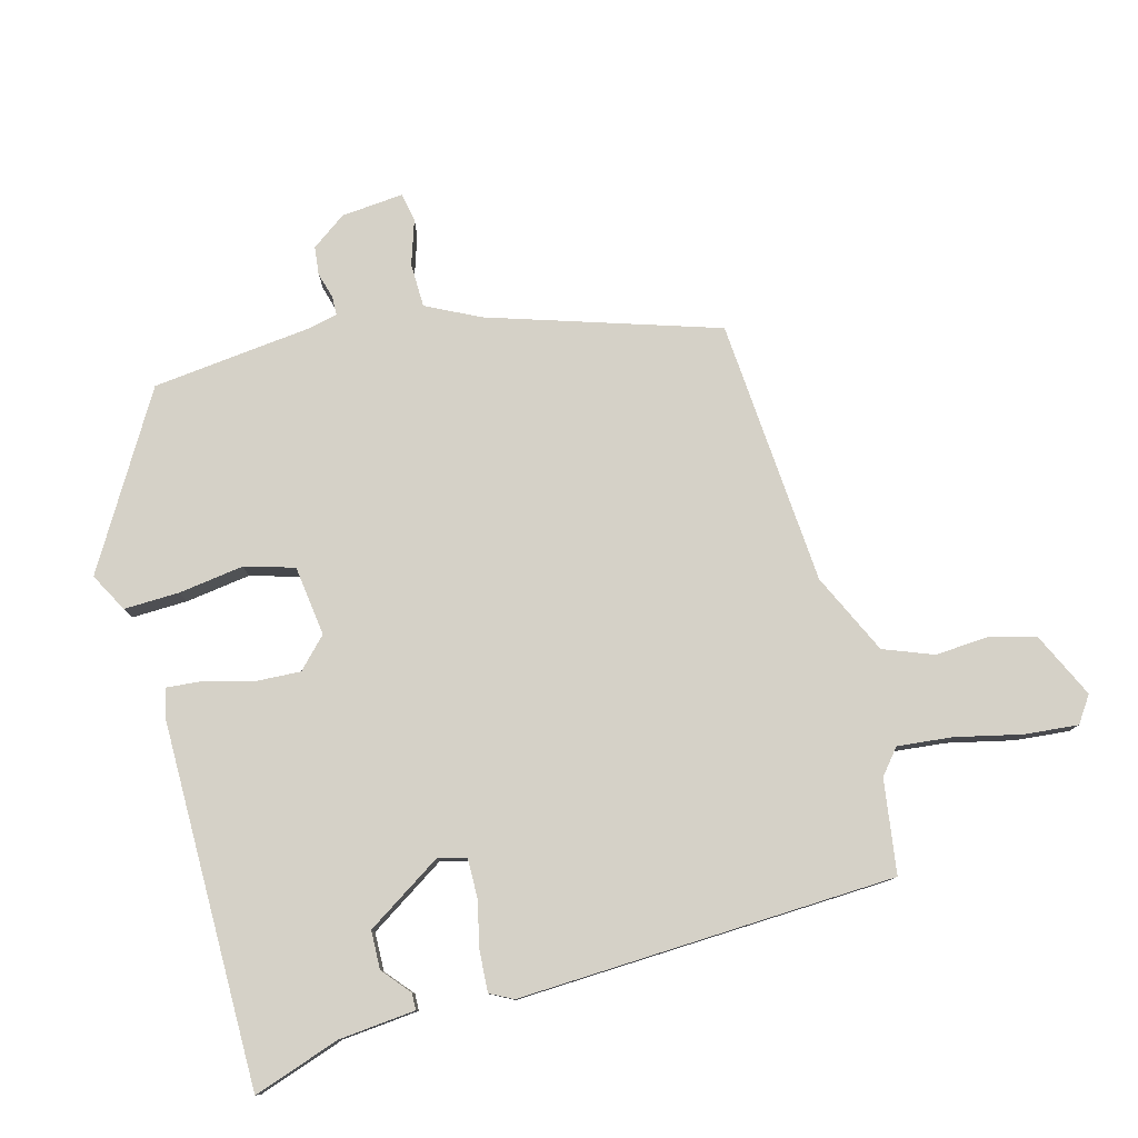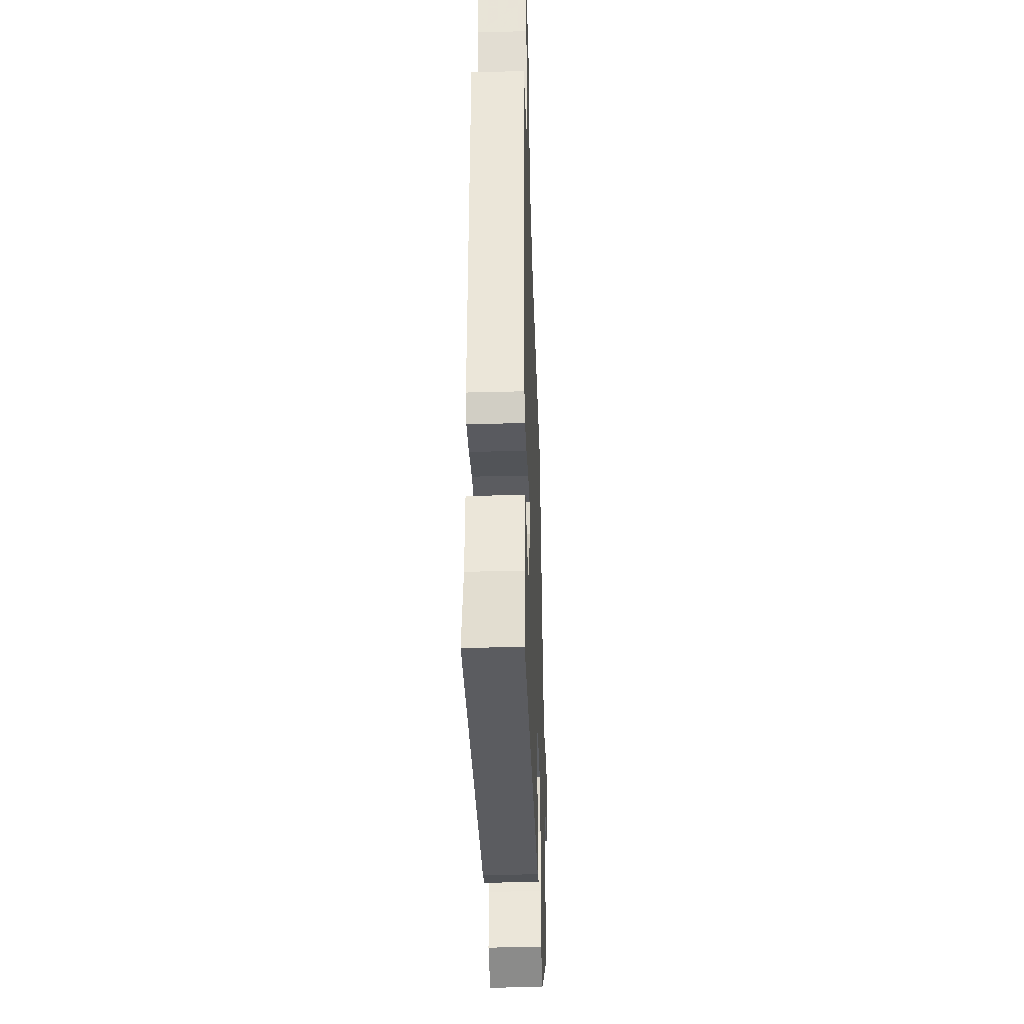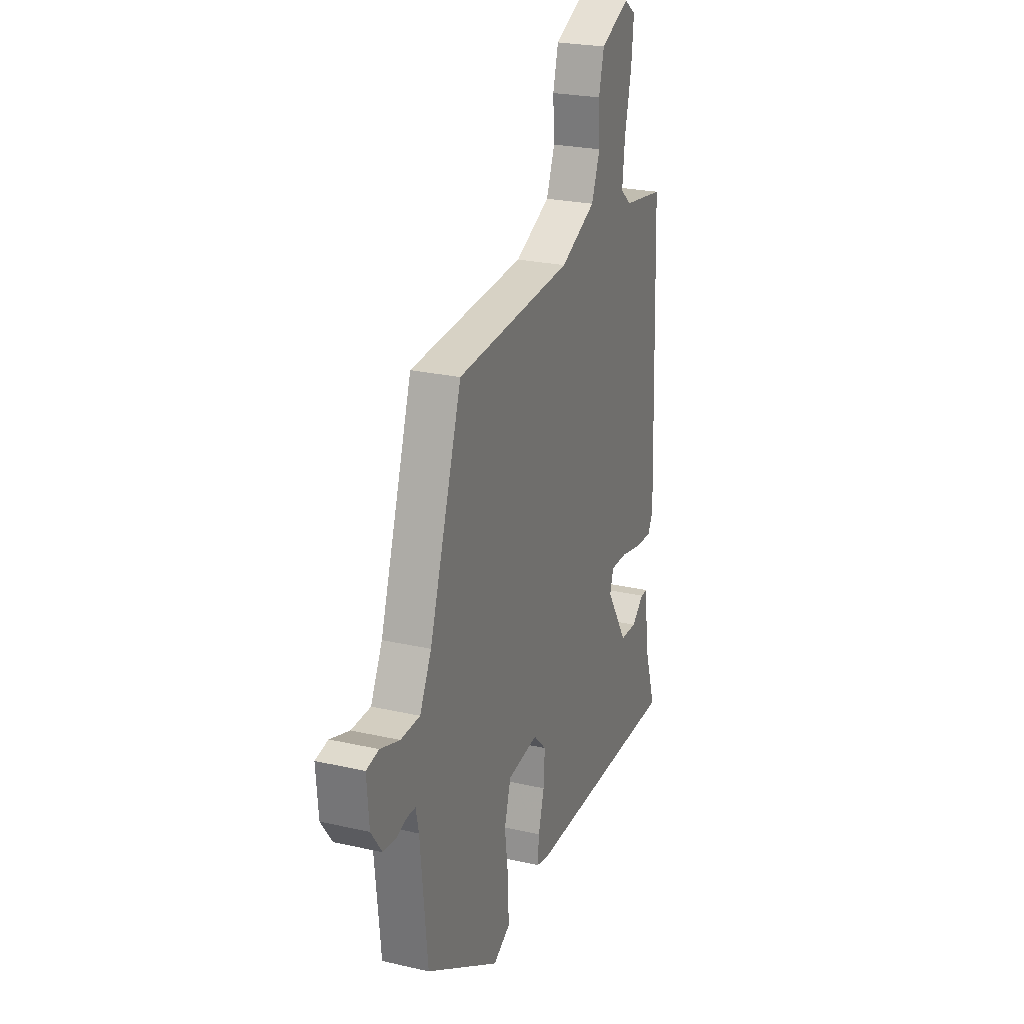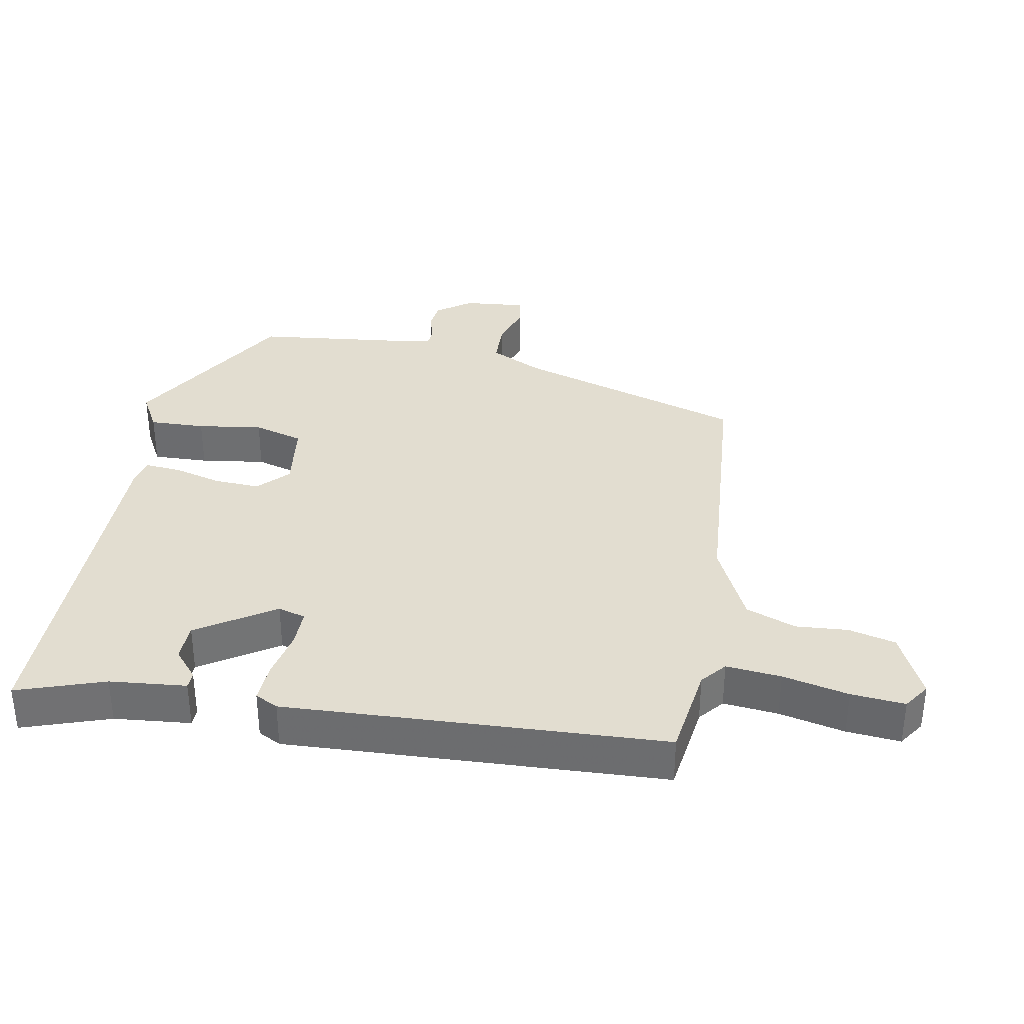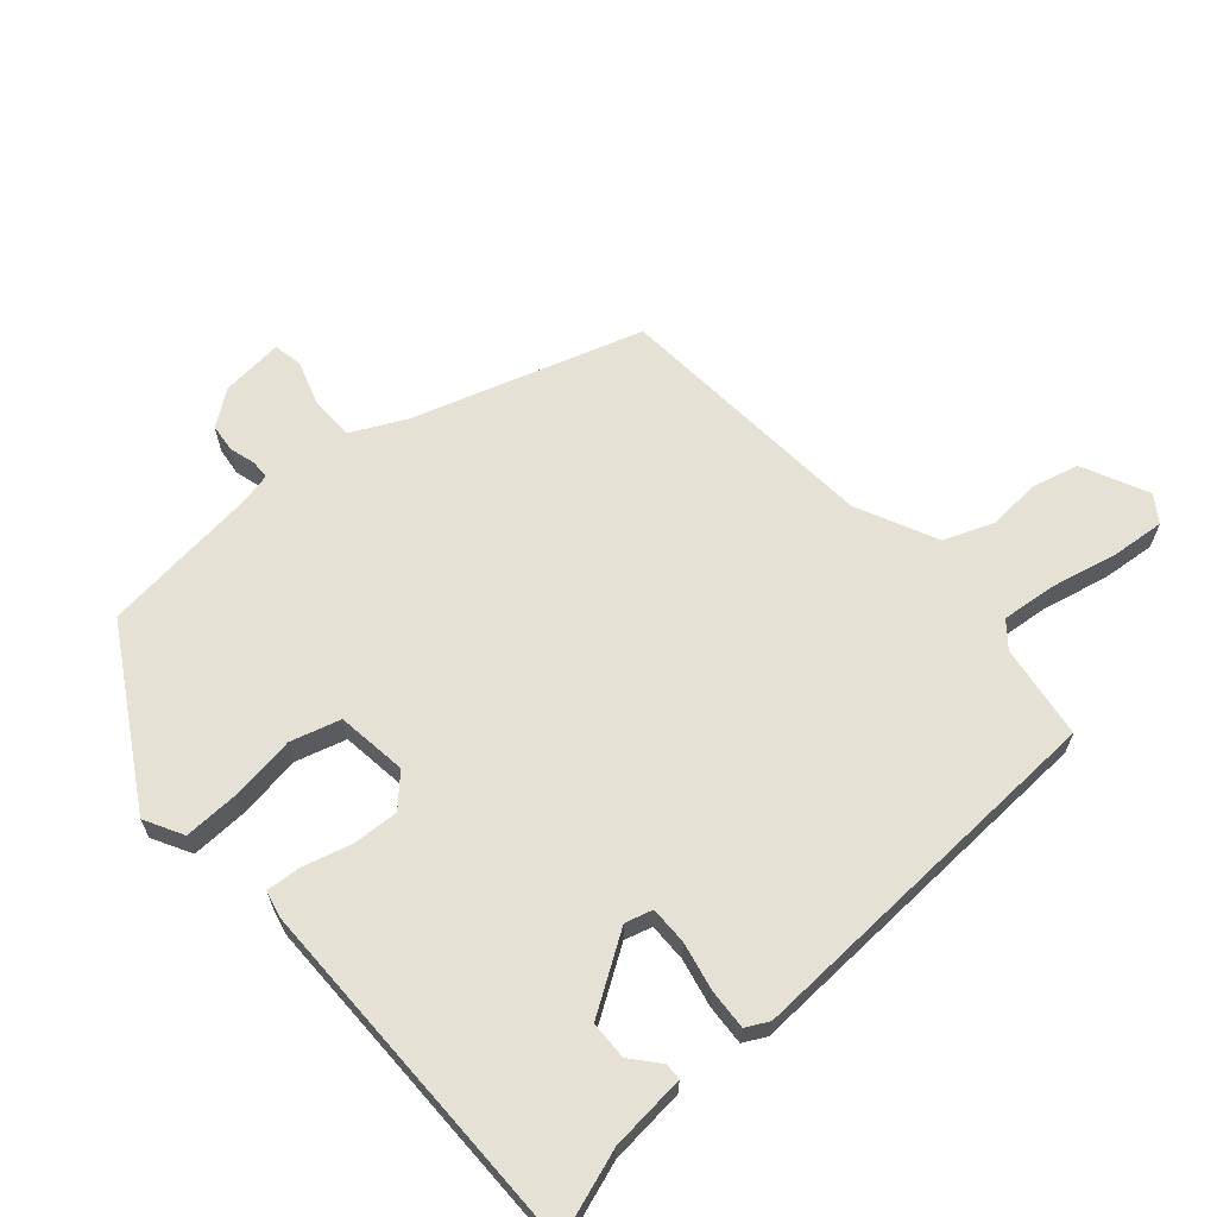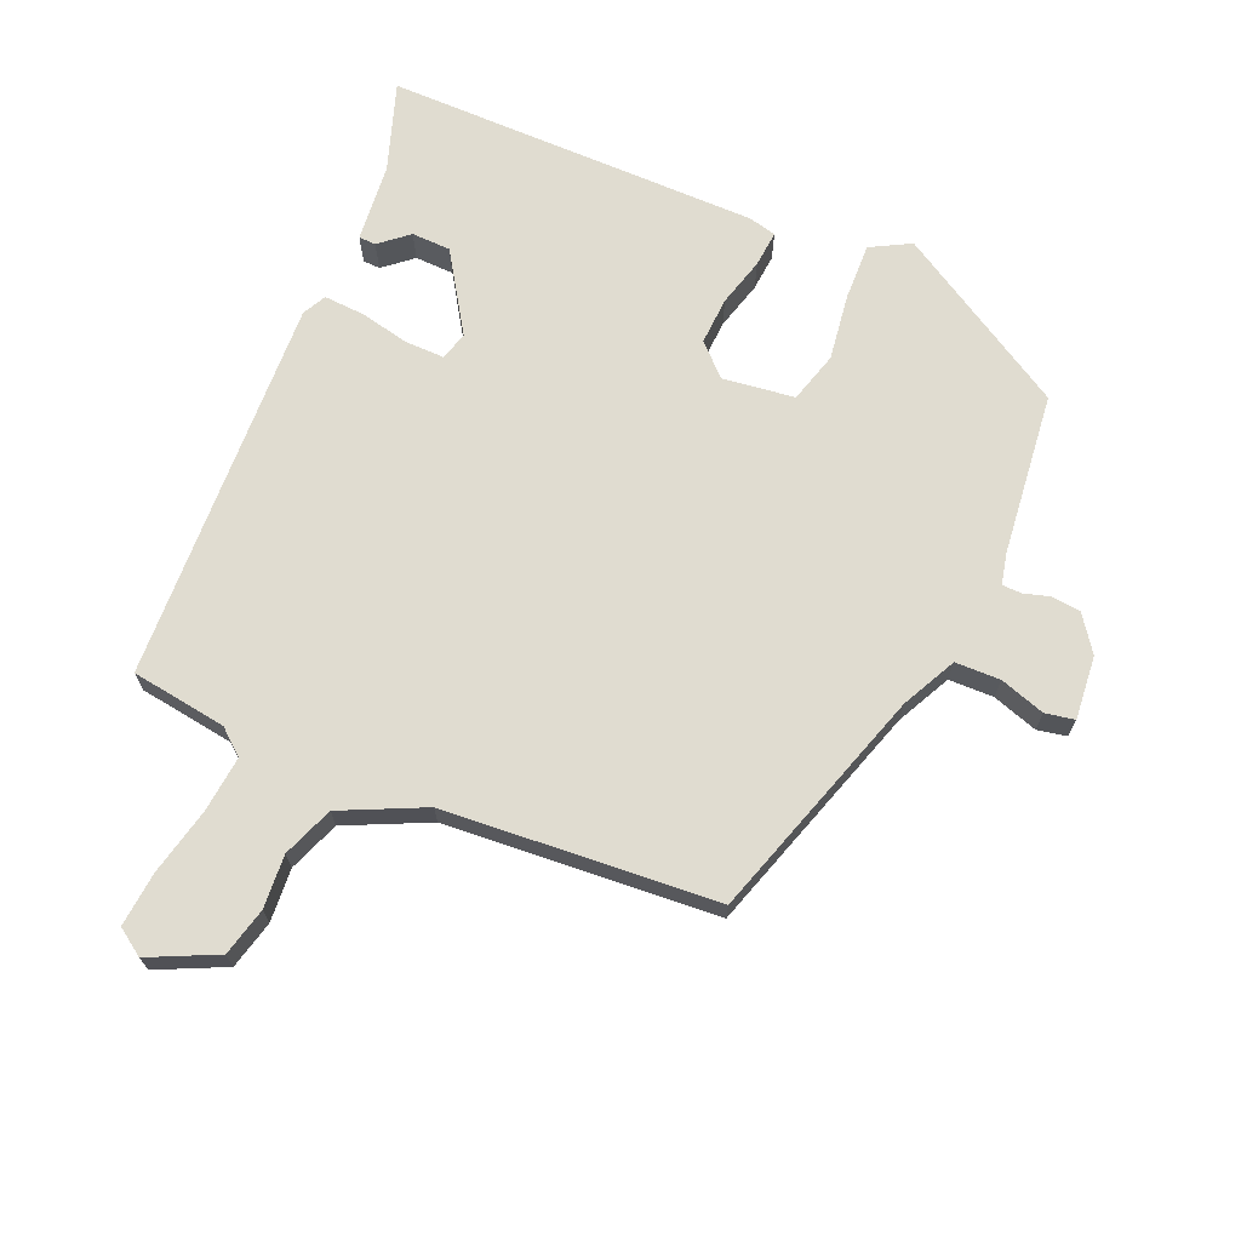
<metadata>
{"format":"obj","ext":"obj","renderer":"f3d","projection":"perspective","resolution":1024,"background":"white","views":[{"elev":78.9,"azim":-105.4,"up":"+Y"},{"elev":-35.7,"azim":-88.0,"up":"+Z"},{"elev":24.3,"azim":110.7,"up":"+Z"},{"elev":35.1,"azim":-80.1,"up":"+Y"},{"elev":64.7,"azim":-131.6,"up":"+Y"},{"elev":69.5,"azim":22.8,"up":"+Y"}]}
</metadata>
<code>
v -0.535 0.07 -0.488
v -0.492 0.07 -0.358
v -0.482 0.07 -0.244
v -0.457 0.07 -0.243
v -0.415 0.07 -0.278
v -0.358 0.07 -0.276
v -0.285 0.07 -0.161
v -0.297 0.07 -0.12
v -0.354 0.07 -0.121
v -0.426 0.07 -0.137
v -0.486 0.07 -0.141
v -0.504 0.07 -0.107
v -0.483 0.07 0.457
v -0.343 0.07 0.478
v -0.306 0.07 0.509
v -0.315 0.07 0.591
v -0.338 0.07 0.689
v -0.346 0.07 0.769
v -0.307 0.07 0.796
v -0.208 0.07 0.75
v -0.19 0.07 0.68
v -0.195 0.07 0.602
v -0.166 0.07 0.528
v -0.045 0.07 0.472
v 0.353 0.07 0.445
v 0.464 0.07 0.105
v 0.504 0.07 0.026
v 0.57 0.07 0.025
v 0.636 0.07 0.047
v 0.679 0.07 0.039
v 0.671 0.07 -0.054
v 0.634 0.07 -0.106
v 0.592 0.07 -0.111
v 0.553 0.07 -0.1
v 0.525 0.07 -0.101
v 0.515 0.07 -0.147
v 0.49 0.07 -0.384
v 0.237 0.07 -0.536
v 0.179 0.07 -0.505
v 0.181 0.07 -0.422
v 0.194 0.07 -0.325
v 0.172 0.07 -0.251
v 0.067 0.07 -0.238
v 0.023 0.07 -0.281
v 0.027 0.07 -0.35
v 0.047 0.07 -0.421
v 0.052 0.07 -0.474
v 0.011 0.07 -0.484
v -0.535 0 -0.488
v -0.492 0 -0.358
v -0.482 0 -0.244
v -0.457 0 -0.243
v -0.415 0 -0.278
v -0.358 0 -0.276
v -0.285 0 -0.161
v -0.297 0 -0.12
v -0.354 0 -0.121
v -0.426 0 -0.137
v -0.486 0 -0.141
v -0.504 0 -0.107
v -0.483 0 0.457
v -0.343 0 0.478
v -0.306 0 0.509
v -0.315 0 0.591
v -0.338 0 0.689
v -0.346 0 0.769
v -0.307 0 0.796
v -0.208 0 0.75
v -0.19 0 0.68
v -0.195 0 0.602
v -0.166 0 0.528
v -0.045 0 0.472
v 0.353 0 0.445
v 0.464 0 0.105
v 0.504 0 0.026
v 0.57 0 0.025
v 0.636 0 0.047
v 0.679 0 0.039
v 0.671 0 -0.054
v 0.634 0 -0.106
v 0.592 0 -0.111
v 0.553 0 -0.1
v 0.525 0 -0.101
v 0.515 0 -0.147
v 0.49 0 -0.384
v 0.237 0 -0.536
v 0.179 0 -0.505
v 0.181 0 -0.422
v 0.194 0 -0.325
v 0.172 0 -0.251
v 0.067 0 -0.238
v 0.023 0 -0.281
v 0.027 0 -0.35
v 0.047 0 -0.421
v 0.052 0 -0.474
v 0.011 0 -0.484
f 48 1 2
f 47 48 2
f 46 47 2
f 45 46 2
f 44 45 2
f 43 44 2
f 39 40 41
f 38 39 41
f 37 38 41
f 36 37 41
f 35 36 41 42
f 32 33 34
f 31 32 34
f 30 31 34
f 29 30 34
f 28 29 34
f 27 28 34 35
f 35 42 43
f 27 35 43
f 26 27 43
f 20 21 22
f 19 20 22
f 18 19 22
f 17 18 22
f 16 17 22
f 15 16 22 23
f 14 15 23 24
f 24 25 26
f 14 24 26
f 13 14 26
f 12 13 26
f 11 12 26
f 10 11 26
f 9 10 26
f 2 3 4 5
f 2 5 6
f 43 2 6
f 26 43 6 7
f 8 9 26
f 7 8 26
f 50 49 96
f 50 96 95
f 50 95 94
f 50 94 93
f 50 93 92
f 50 92 91
f 89 88 87
f 89 87 86
f 89 86 85
f 89 85 84
f 90 89 84 83
f 82 81 80
f 82 80 79
f 82 79 78
f 82 78 77
f 82 77 76
f 83 82 76 75
f 91 90 83
f 91 83 75
f 91 75 74
f 70 69 68
f 70 68 67
f 70 67 66
f 70 66 65
f 70 65 64
f 71 70 64 63
f 72 71 63 62
f 74 73 72
f 74 72 62
f 74 62 61
f 74 61 60
f 74 60 59
f 74 59 58
f 74 58 57
f 53 52 51 50
f 54 53 50
f 54 50 91
f 55 54 91 74
f 74 57 56
f 74 56 55
f 1 49 50 2
f 2 50 51 3
f 3 51 52 4
f 4 52 53 5
f 5 53 54 6
f 6 54 55 7
f 7 55 56 8
f 8 56 57 9
f 9 57 58 10
f 10 58 59 11
f 11 59 60 12
f 12 60 61 13
f 13 61 62 14
f 14 62 63 15
f 15 63 64 16
f 16 64 65 17
f 17 65 66 18
f 18 66 67 19
f 19 67 68 20
f 20 68 69 21
f 21 69 70 22
f 22 70 71 23
f 23 71 72 24
f 24 72 73 25
f 25 73 74 26
f 26 74 75 27
f 27 75 76 28
f 28 76 77 29
f 29 77 78 30
f 30 78 79 31
f 31 79 80 32
f 32 80 81 33
f 33 81 82 34
f 34 82 83 35
f 35 83 84 36
f 36 84 85 37
f 37 85 86 38
f 38 86 87 39
f 39 87 88 40
f 40 88 89 41
f 41 89 90 42
f 42 90 91 43
f 43 91 92 44
f 44 92 93 45
f 45 93 94 46
f 46 94 95 47
f 47 95 96 48
f 48 96 49 1

</code>
